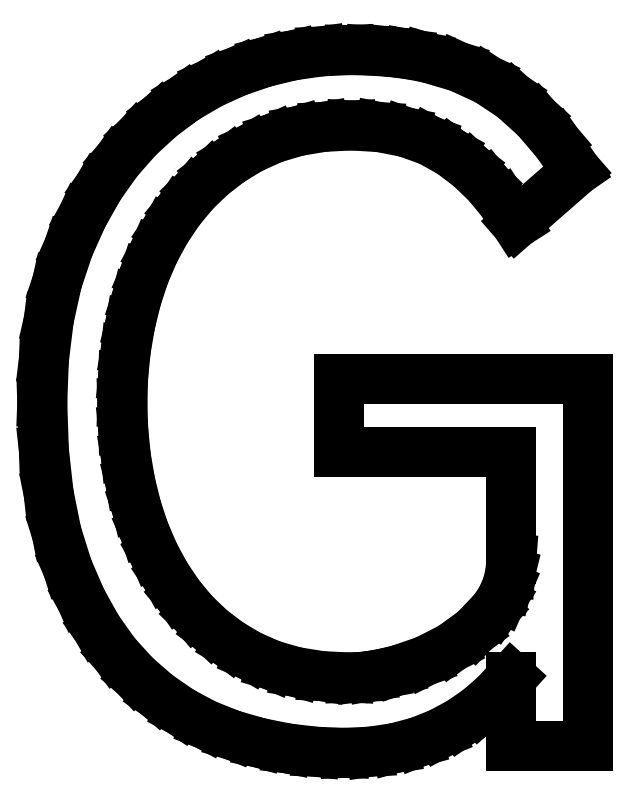
<metadata>
{"format":"dxf","ext":"dxf","renderer":"ezdxf+matplotlib","layout":"modelspace","background":"white","min_lineweight":24,"dpi":150}
</metadata>
<code>
0
SECTION
2
ENTITIES
0
LINE
8
0
10
8.764
20
5.417
30
0
11
8.764
21
-0
31
0
0
LINE
8
0
10
8.764
20
-0
30
0
11
7.639
21
-0
31
0
0
LINE
8
0
10
7.639
20
-0
30
0
11
7.639
21
1.014
31
0
0
LINE
8
0
10
7.639
20
1.014
30
0
11
7.412
21
0.7648
31
0
0
LINE
8
0
10
7.412
20
0.7648
30
0
11
7.161
21
0.5452
31
0
0
LINE
8
0
10
7.161
20
0.5452
30
0
11
6.888
21
0.3551
31
0
0
LINE
8
0
10
6.888
20
0.3551
30
0
11
6.59
21
0.1944
31
0
0
LINE
8
0
10
6.59
20
0.1944
30
0
11
6.27
21
0.06684
31
0
0
LINE
8
0
10
6.27
20
0.06684
30
0
11
5.929
21
-0.02431
31
0
0
LINE
8
0
10
5.929
20
-0.02431
30
0
11
5.565
21
-0.07899
31
0
0
LINE
8
0
10
5.565
20
-0.07899
30
0
11
5.181
21
-0.09722
31
0
0
LINE
8
0
10
5.181
20
-0.09722
30
0
11
4.754
21
-0.08073
31
0
0
LINE
8
0
10
4.754
20
-0.08073
30
0
11
4.335
21
-0.03125
31
0
0
LINE
8
0
10
4.335
20
-0.03125
30
0
11
3.924
21
0.05122
31
0
0
LINE
8
0
10
3.924
20
0.05122
30
0
11
3.521
21
0.1667
31
0
0
LINE
8
0
10
3.521
20
0.1667
30
0
11
3.132
21
0.3199
31
0
0
LINE
8
0
10
3.132
20
0.3199
30
0
11
2.766
21
0.5157
31
0
0
LINE
8
0
10
2.766
20
0.5157
30
0
11
2.421
21
0.754
31
0
0
LINE
8
0
10
2.421
20
0.754
30
0
11
2.097
21
1.035
31
0
0
LINE
8
0
10
2.097
20
1.035
30
0
11
1.8
21
1.361
31
0
0
LINE
8
0
10
1.8
20
1.361
30
0
11
1.535
21
1.734
31
0
0
LINE
8
0
10
1.535
20
1.734
30
0
11
1.3
21
2.156
31
0
0
LINE
8
0
10
1.3
20
2.156
30
0
11
1.097
21
2.625
31
0
0
LINE
8
0
10
1.097
20
2.625
30
0
11
0.9332
21
3.148
31
0
0
LINE
8
0
10
0.9332
20
3.148
30
0
11
0.816
21
3.729
31
0
0
LINE
8
0
10
0.816
20
3.729
30
0
11
0.7457
21
4.37
31
0
0
LINE
8
0
10
0.7457
20
4.37
30
0
11
0.7222
21
5.069
31
0
0
LINE
8
0
10
0.7222
20
5.069
30
0
11
0.7465
21
5.702
31
0
0
LINE
8
0
10
0.7465
20
5.702
30
0
11
0.8194
21
6.293
31
0
0
LINE
8
0
10
0.8194
20
6.293
30
0
11
0.9409
21
6.844
31
0
0
LINE
8
0
10
0.9409
20
6.844
30
0
11
1.111
21
7.354
31
0
0
LINE
8
0
10
1.111
20
7.354
30
0
11
1.321
21
7.823
31
0
0
LINE
8
0
10
1.321
20
7.823
30
0
11
1.562
21
8.25
31
0
0
LINE
8
0
10
1.562
20
8.25
30
0
11
1.835
21
8.635
31
0
0
LINE
8
0
10
1.835
20
8.635
30
0
11
2.139
21
8.979
31
0
0
LINE
8
0
10
2.139
20
8.979
30
0
11
2.469
21
9.282
31
0
0
LINE
8
0
10
2.469
20
9.282
30
0
11
2.821
21
9.543
31
0
0
LINE
8
0
10
2.821
20
9.543
30
0
11
3.195
21
9.764
31
0
0
LINE
8
0
10
3.195
20
9.764
30
0
11
3.59
21
9.944
31
0
0
LINE
8
0
10
3.59
20
9.944
30
0
11
3.999
21
10.08
31
0
0
LINE
8
0
10
3.999
20
10.08
30
0
11
4.411
21
10.18
31
0
0
LINE
8
0
10
4.411
20
10.18
30
0
11
4.829
21
10.24
31
0
0
LINE
8
0
10
4.829
20
10.24
30
0
11
5.25
21
10.26
31
0
0
LINE
8
0
10
5.25
20
10.26
30
0
11
5.561
21
10.26
31
0
0
LINE
8
0
10
5.561
20
10.26
30
0
11
5.854
21
10.24
31
0
0
LINE
8
0
10
5.854
20
10.24
30
0
11
6.13
21
10.2
31
0
0
LINE
8
0
10
6.13
20
10.2
30
0
11
6.389
21
10.15
31
0
0
LINE
8
0
10
6.389
20
10.15
30
0
11
6.863
21
10.01
31
0
0
LINE
8
0
10
6.863
20
10.01
30
0
11
7.285
21
9.819
31
0
0
LINE
8
0
10
7.285
20
9.819
30
0
11
7.661
21
9.569
31
0
0
LINE
8
0
10
7.661
20
9.569
30
0
11
8
21
9.264
31
0
0
LINE
8
0
10
8
20
9.264
30
0
11
8.309
21
8.903
31
0
0
LINE
8
0
10
8.309
20
8.903
30
0
11
8.597
21
8.486
31
0
0
LINE
8
0
10
8.597
20
8.486
30
0
11
7.708
21
7.708
31
0
0
LINE
8
0
10
7.708
20
7.708
30
0
11
7.513
21
8.013
31
0
0
LINE
8
0
10
7.513
20
8.013
30
0
11
7.288
21
8.288
31
0
0
LINE
8
0
10
7.288
20
8.288
30
0
11
7.034
21
8.534
31
0
0
LINE
8
0
10
7.034
20
8.534
30
0
11
6.75
21
8.75
31
0
0
LINE
8
0
10
6.75
20
8.75
30
0
11
6.434
21
8.926
31
0
0
LINE
8
0
10
6.434
20
8.926
30
0
11
6.083
21
9.052
31
0
0
LINE
8
0
10
6.083
20
9.052
30
0
11
5.698
21
9.128
31
0
0
LINE
8
0
10
5.698
20
9.128
30
0
11
5.278
21
9.153
31
0
0
LINE
8
0
10
5.278
20
9.153
30
0
11
4.868
21
9.132
31
0
0
LINE
8
0
10
4.868
20
9.132
30
0
11
4.484
21
9.068
31
0
0
LINE
8
0
10
4.484
20
9.068
30
0
11
4.128
21
8.961
31
0
0
LINE
8
0
10
4.128
20
8.961
30
0
11
3.799
21
8.812
31
0
0
LINE
8
0
10
3.799
20
8.812
30
0
11
3.496
21
8.628
31
0
0
LINE
8
0
10
3.496
20
8.628
30
0
11
3.219
21
8.415
31
0
0
LINE
8
0
10
3.219
20
8.415
30
0
11
2.968
21
8.173
31
0
0
LINE
8
0
10
2.968
20
8.173
30
0
11
2.743
21
7.903
31
0
0
LINE
8
0
10
2.743
20
7.903
30
0
11
2.545
21
7.608
31
0
0
LINE
8
0
10
2.545
20
7.608
30
0
11
2.373
21
7.292
31
0
0
LINE
8
0
10
2.373
20
7.292
30
0
11
2.229
21
6.955
31
0
0
LINE
8
0
10
2.229
20
6.955
30
0
11
2.111
21
6.597
31
0
0
LINE
8
0
10
2.111
20
6.597
30
0
11
2.02
21
6.226
31
0
0
LINE
8
0
10
2.02
20
6.226
30
0
11
1.955
21
5.847
31
0
0
LINE
8
0
10
1.955
20
5.847
30
0
11
1.916
21
5.462
31
0
0
LINE
8
0
10
1.916
20
5.462
30
0
11
1.903
21
5.069
31
0
0
LINE
8
0
10
1.903
20
5.069
30
0
11
1.916
21
4.665
31
0
0
LINE
8
0
10
1.916
20
4.665
30
0
11
1.955
21
4.273
31
0
0
LINE
8
0
10
1.955
20
4.273
30
0
11
2.02
21
3.891
31
0
0
LINE
8
0
10
2.02
20
3.891
30
0
11
2.111
21
3.521
31
0
0
LINE
8
0
10
2.111
20
3.521
30
0
11
2.228
21
3.167
31
0
0
LINE
8
0
10
2.228
20
3.167
30
0
11
2.372
21
2.833
31
0
0
LINE
8
0
10
2.372
20
2.833
30
0
11
2.541
21
2.521
31
0
0
LINE
8
0
10
2.541
20
2.521
30
0
11
2.736
21
2.229
31
0
0
LINE
8
0
10
2.736
20
2.229
30
0
11
2.957
21
1.963
31
0
0
LINE
8
0
10
2.957
20
1.963
30
0
11
3.205
21
1.726
31
0
0
LINE
8
0
10
3.205
20
1.726
30
0
11
3.478
21
1.518
31
0
0
LINE
8
0
10
3.478
20
1.518
30
0
11
3.778
21
1.34
31
0
0
LINE
8
0
10
3.778
20
1.34
30
0
11
4.104
21
1.197
31
0
0
LINE
8
0
10
4.104
20
1.197
30
0
11
4.458
21
1.095
31
0
0
LINE
8
0
10
4.458
20
1.095
30
0
11
4.84
21
1.034
31
0
0
LINE
8
0
10
4.84
20
1.034
30
0
11
5.25
21
1.014
31
0
0
LINE
8
0
10
5.25
20
1.014
30
0
11
5.41
21
1.021
31
0
0
LINE
8
0
10
5.41
20
1.021
30
0
11
5.583
21
1.042
31
0
0
LINE
8
0
10
5.583
20
1.042
30
0
11
5.771
21
1.076
31
0
0
LINE
8
0
10
5.771
20
1.076
30
0
11
5.972
21
1.125
31
0
0
LINE
8
0
10
5.972
20
1.125
30
0
11
6.377
21
1.264
31
0
0
LINE
8
0
10
6.377
20
1.264
30
0
11
6.757
21
1.458
31
0
0
LINE
8
0
10
6.757
20
1.458
30
0
11
7.097
21
1.707
31
0
0
LINE
8
0
10
7.097
20
1.707
30
0
11
7.382
21
2.007
31
0
0
LINE
8
0
10
7.382
20
2.007
30
0
11
7.494
21
2.177
31
0
0
LINE
8
0
10
7.494
20
2.177
30
0
11
7.575
21
2.359
31
0
0
LINE
8
0
10
7.575
20
2.359
30
0
11
7.623
21
2.555
31
0
0
LINE
8
0
10
7.623
20
2.555
30
0
11
7.639
21
2.764
31
0
0
LINE
8
0
10
7.639
20
2.764
30
0
11
7.639
21
4.333
31
0
0
LINE
8
0
10
7.639
20
4.333
30
0
11
5.097
21
4.333
31
0
0
LINE
8
0
10
5.097
20
4.333
30
0
11
5.097
21
5.417
31
0
0
LINE
8
0
10
5.097
20
5.417
30
0
11
8.764
21
5.417
31
0
0
ENDSEC
0
EOF

</code>
